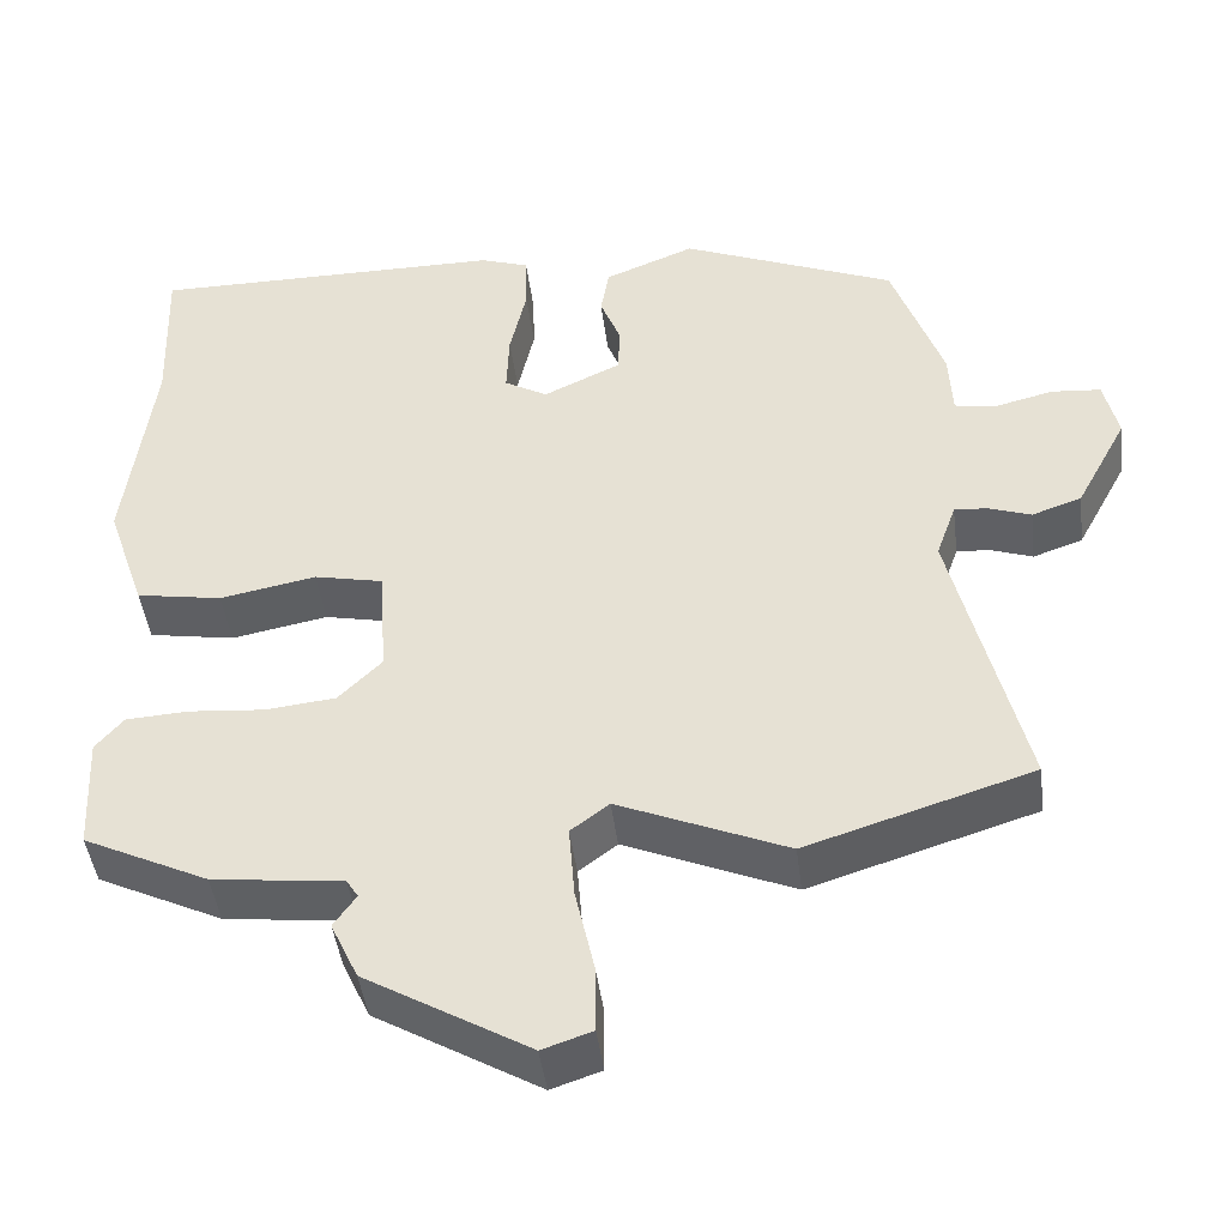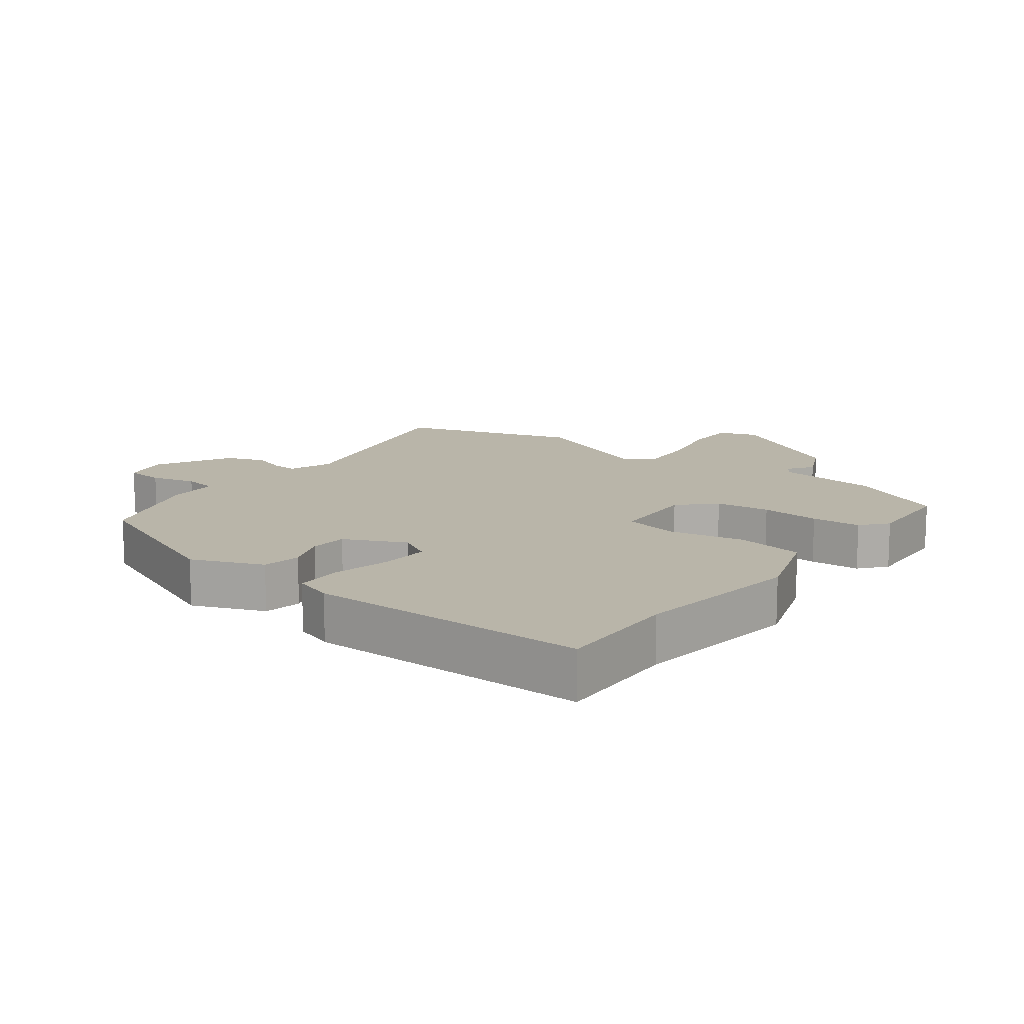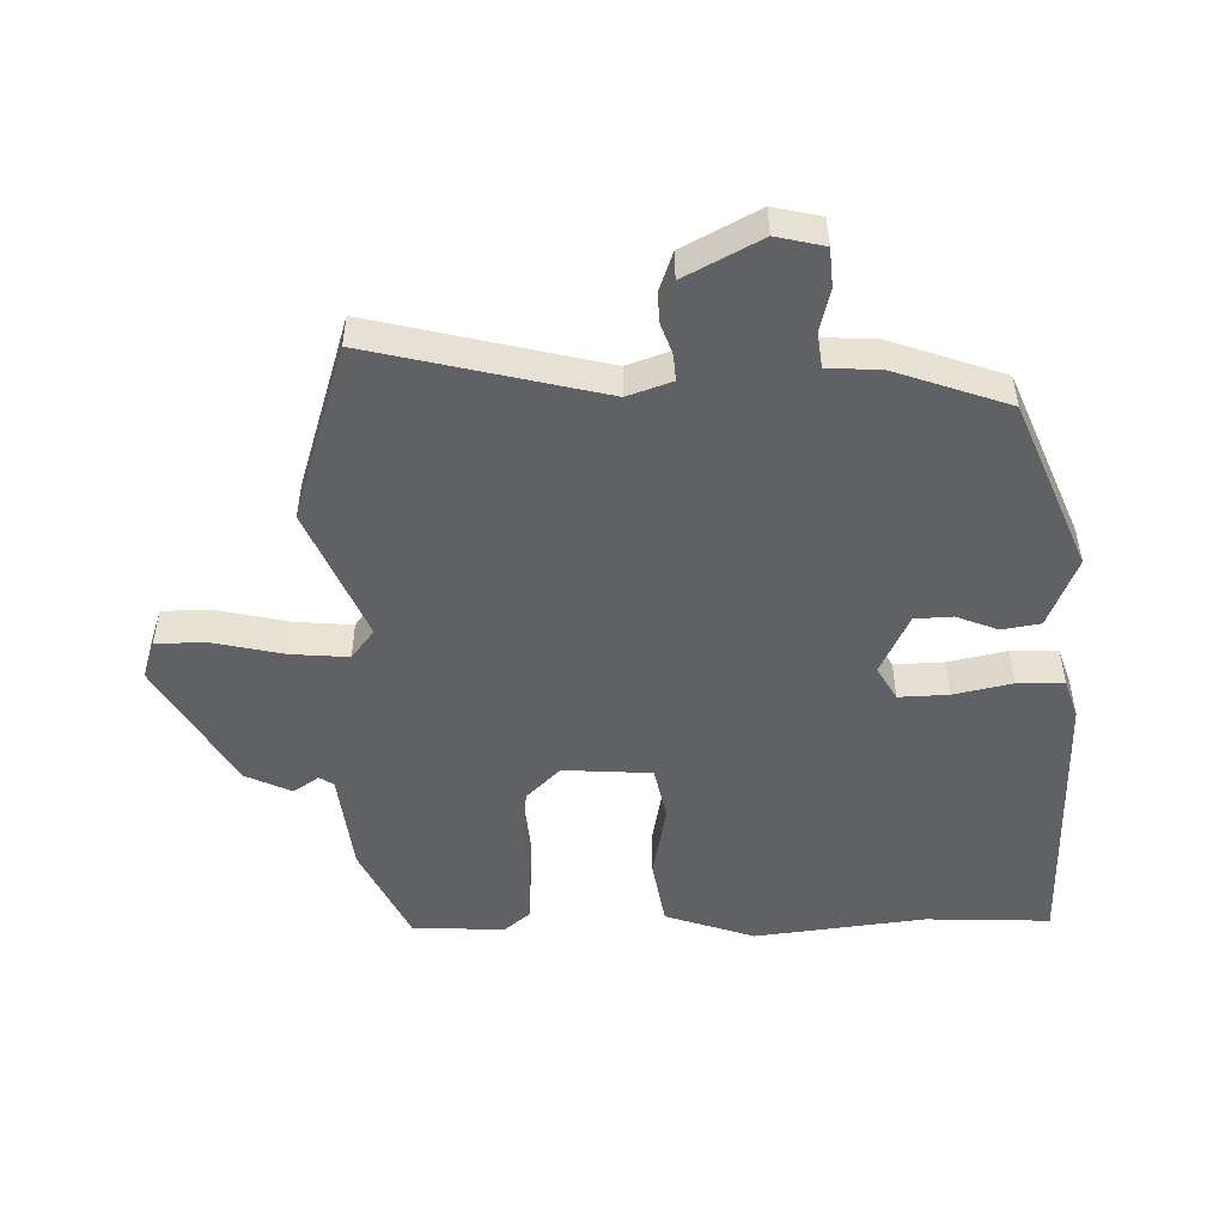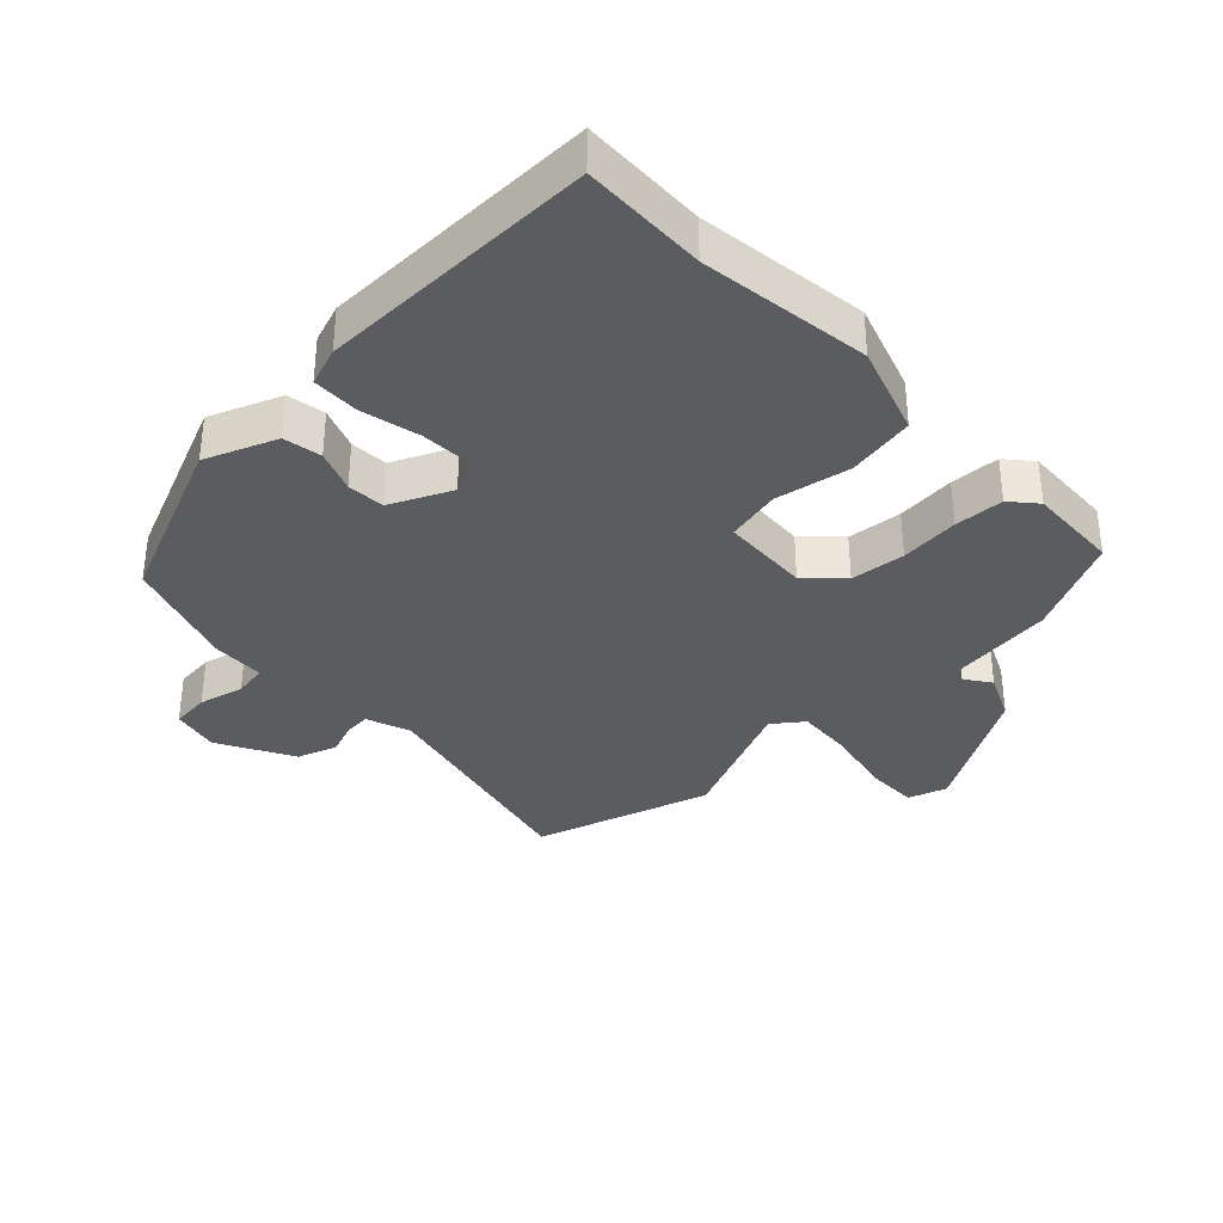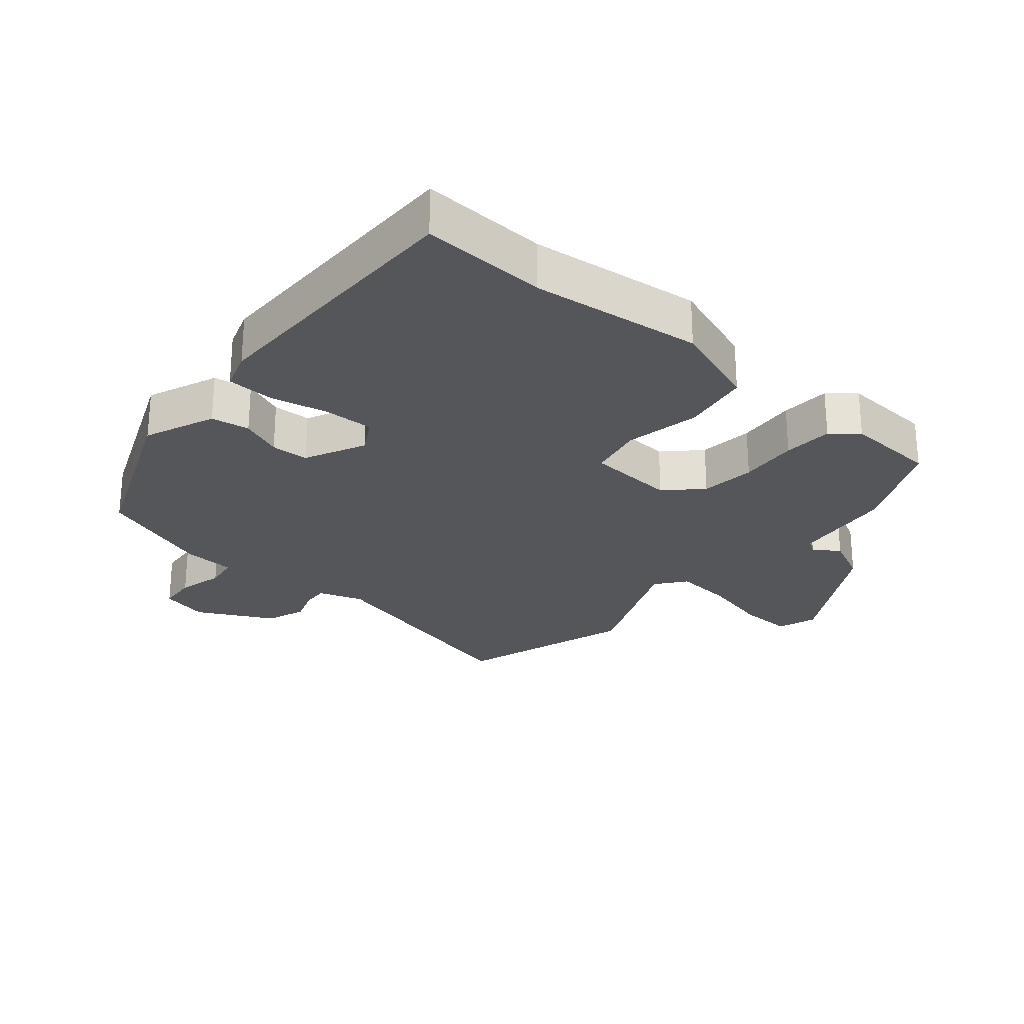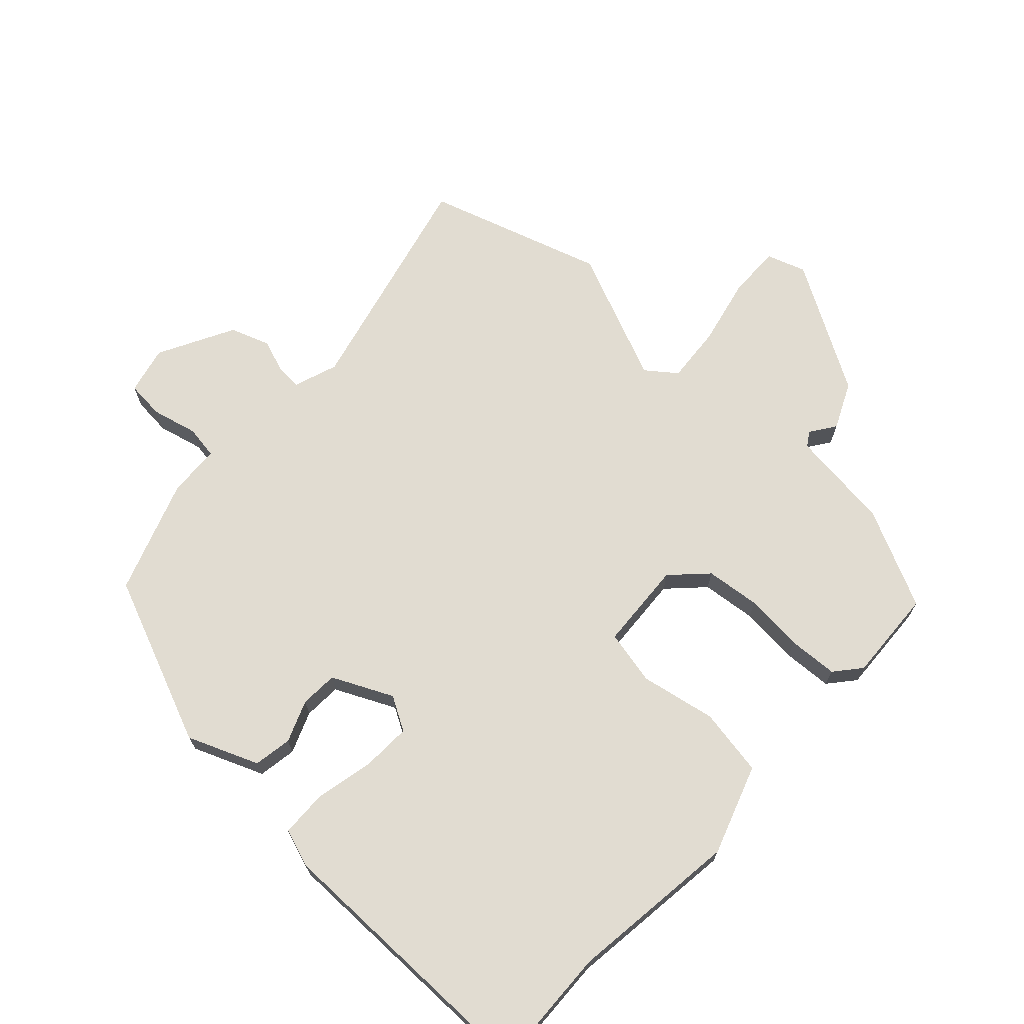
<metadata>
{"format":"obj","ext":"obj","renderer":"f3d","projection":"perspective","resolution":1024,"background":"white","views":[{"elev":-44.7,"azim":-172.8,"up":"+Z"},{"elev":13.4,"azim":37.1,"up":"+Y"},{"elev":-49.9,"azim":-88.9,"up":"+Y"},{"elev":-34.9,"azim":44.1,"up":"+Y"},{"elev":-26.0,"azim":49.2,"up":"+Y"},{"elev":69.3,"azim":42.8,"up":"+Y"}]}
</metadata>
<code>
v -0.305 0.07 -0.561
v -0.577 0.07 -0.476
v -0.492 0.07 -0.122
v -0.516 0.07 -0.054
v -0.556 0.07 -0.057
v -0.607 0.07 -0.075
v -0.667 0.07 -0.054
v -0.729 0.07 0.062
v -0.712 0.07 0.136
v -0.653 0.07 0.141
v -0.583 0.07 0.124
v -0.532 0.07 0.132
v -0.528 0.07 0.213
v -0.467 0.07 0.388
v -0.208 0.07 0.496
v -0.099 0.07 0.452
v -0.089 0.07 0.393
v -0.114 0.07 0.329
v -0.111 0.07 0.271
v -0.018 0.07 0.227
v 0.034 0.07 0.257
v 0.031 0.07 0.333
v 0.011 0.07 0.423
v 0.013 0.07 0.495
v 0.072 0.07 0.515
v 0.501 0.07 0.517
v 0.494 0.07 0.326
v 0.527 0.07 0.064
v 0.48 0.07 -0.074
v 0.376 0.07 -0.092
v 0.26 0.07 -0.07
v 0.176 0.07 -0.088
v 0.168 0.07 -0.224
v 0.22 0.07 -0.276
v 0.304 0.07 -0.285
v 0.395 0.07 -0.277
v 0.471 0.07 -0.281
v 0.505 0.07 -0.321
v 0.498 0.07 -0.463
v 0.347 0.07 -0.536
v 0.19 0.07 -0.555
v 0.176 0.07 -0.577
v 0.203 0.07 -0.616
v 0.17 0.07 -0.687
v -0.027 0.07 -0.803
v -0.087 0.07 -0.783
v -0.086 0.07 -0.702
v -0.063 0.07 -0.598
v -0.056 0.07 -0.509
v -0.102 0.07 -0.474
v -0.305 0 -0.561
v -0.577 0 -0.476
v -0.492 0 -0.122
v -0.516 0 -0.054
v -0.556 0 -0.057
v -0.607 0 -0.075
v -0.667 0 -0.054
v -0.729 0 0.062
v -0.712 0 0.136
v -0.653 0 0.141
v -0.583 0 0.124
v -0.532 0 0.132
v -0.528 0 0.213
v -0.467 0 0.388
v -0.208 0 0.496
v -0.099 0 0.452
v -0.089 0 0.393
v -0.114 0 0.329
v -0.111 0 0.271
v -0.018 0 0.227
v 0.034 0 0.257
v 0.031 0 0.333
v 0.011 0 0.423
v 0.013 0 0.495
v 0.072 0 0.515
v 0.501 0 0.517
v 0.494 0 0.326
v 0.527 0 0.064
v 0.48 0 -0.074
v 0.376 0 -0.092
v 0.26 0 -0.07
v 0.176 0 -0.088
v 0.168 0 -0.224
v 0.22 0 -0.276
v 0.304 0 -0.285
v 0.395 0 -0.277
v 0.471 0 -0.281
v 0.505 0 -0.321
v 0.498 0 -0.463
v 0.347 0 -0.536
v 0.19 0 -0.555
v 0.176 0 -0.577
v 0.203 0 -0.616
v 0.17 0 -0.687
v -0.027 0 -0.803
v -0.087 0 -0.783
v -0.086 0 -0.702
v -0.063 0 -0.598
v -0.056 0 -0.509
v -0.102 0 -0.474
f 46 47 48
f 45 46 48
f 44 45 48
f 43 44 48
f 42 43 48
f 41 42 48 49
f 41 49 50
f 40 41 50
f 39 40 50
f 38 39 50
f 37 38 50
f 36 37 50
f 35 36 50
f 29 30 31
f 28 29 31
f 27 28 31
f 27 31 32
f 26 27 32
f 25 26 32
f 24 25 32
f 23 24 32
f 22 23 32
f 21 22 32 33
f 16 17 18
f 15 16 18
f 14 15 18
f 13 14 18
f 12 13 18
f 12 18 19
f 9 10 11
f 8 9 11
f 7 8 11
f 6 7 11
f 5 6 11
f 4 5 11 12
f 12 19 20
f 4 12 20
f 3 4 20
f 50 1 2
f 35 50 2
f 34 35 2
f 20 21 33
f 3 20 33
f 2 3 33 34
f 98 97 96
f 98 96 95
f 98 95 94
f 98 94 93
f 98 93 92
f 99 98 92 91
f 100 99 91
f 100 91 90
f 100 90 89
f 100 89 88
f 100 88 87
f 100 87 86
f 100 86 85
f 81 80 79
f 81 79 78
f 81 78 77
f 82 81 77
f 82 77 76
f 82 76 75
f 82 75 74
f 82 74 73
f 82 73 72
f 83 82 72 71
f 68 67 66
f 68 66 65
f 68 65 64
f 68 64 63
f 68 63 62
f 69 68 62
f 61 60 59
f 61 59 58
f 61 58 57
f 61 57 56
f 61 56 55
f 62 61 55 54
f 70 69 62
f 70 62 54
f 70 54 53
f 52 51 100
f 52 100 85
f 52 85 84
f 83 71 70
f 83 70 53
f 84 83 53 52
f 1 51 52 2
f 2 52 53 3
f 3 53 54 4
f 4 54 55 5
f 5 55 56 6
f 6 56 57 7
f 7 57 58 8
f 8 58 59 9
f 9 59 60 10
f 10 60 61 11
f 11 61 62 12
f 12 62 63 13
f 13 63 64 14
f 14 64 65 15
f 15 65 66 16
f 16 66 67 17
f 17 67 68 18
f 18 68 69 19
f 19 69 70 20
f 20 70 71 21
f 21 71 72 22
f 22 72 73 23
f 23 73 74 24
f 24 74 75 25
f 25 75 76 26
f 26 76 77 27
f 27 77 78 28
f 28 78 79 29
f 29 79 80 30
f 30 80 81 31
f 31 81 82 32
f 32 82 83 33
f 33 83 84 34
f 34 84 85 35
f 35 85 86 36
f 36 86 87 37
f 37 87 88 38
f 38 88 89 39
f 39 89 90 40
f 40 90 91 41
f 41 91 92 42
f 42 92 93 43
f 43 93 94 44
f 44 94 95 45
f 45 95 96 46
f 46 96 97 47
f 47 97 98 48
f 48 98 99 49
f 49 99 100 50
f 50 100 51 1

</code>
